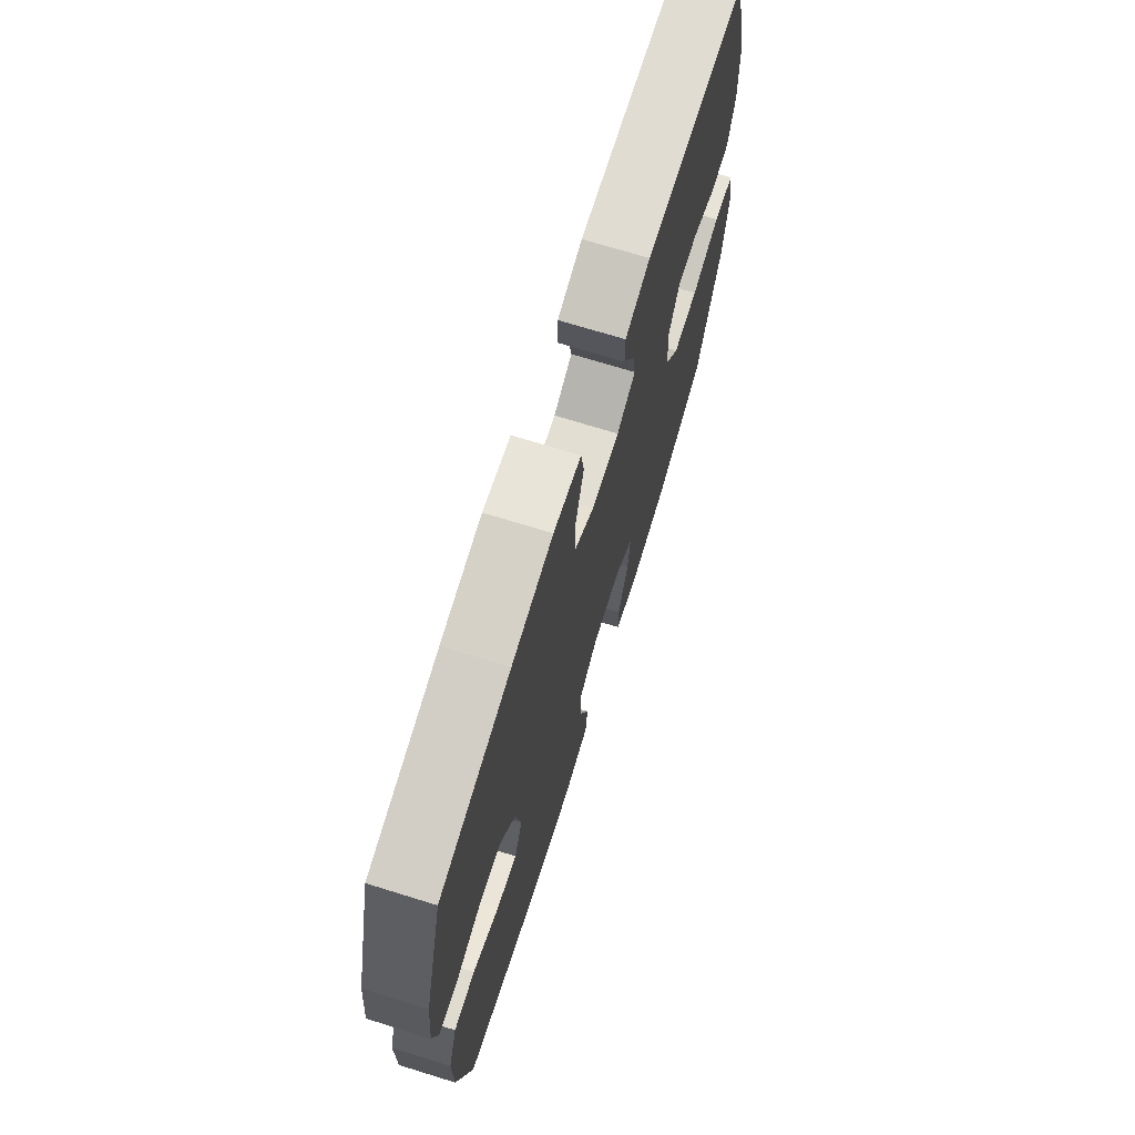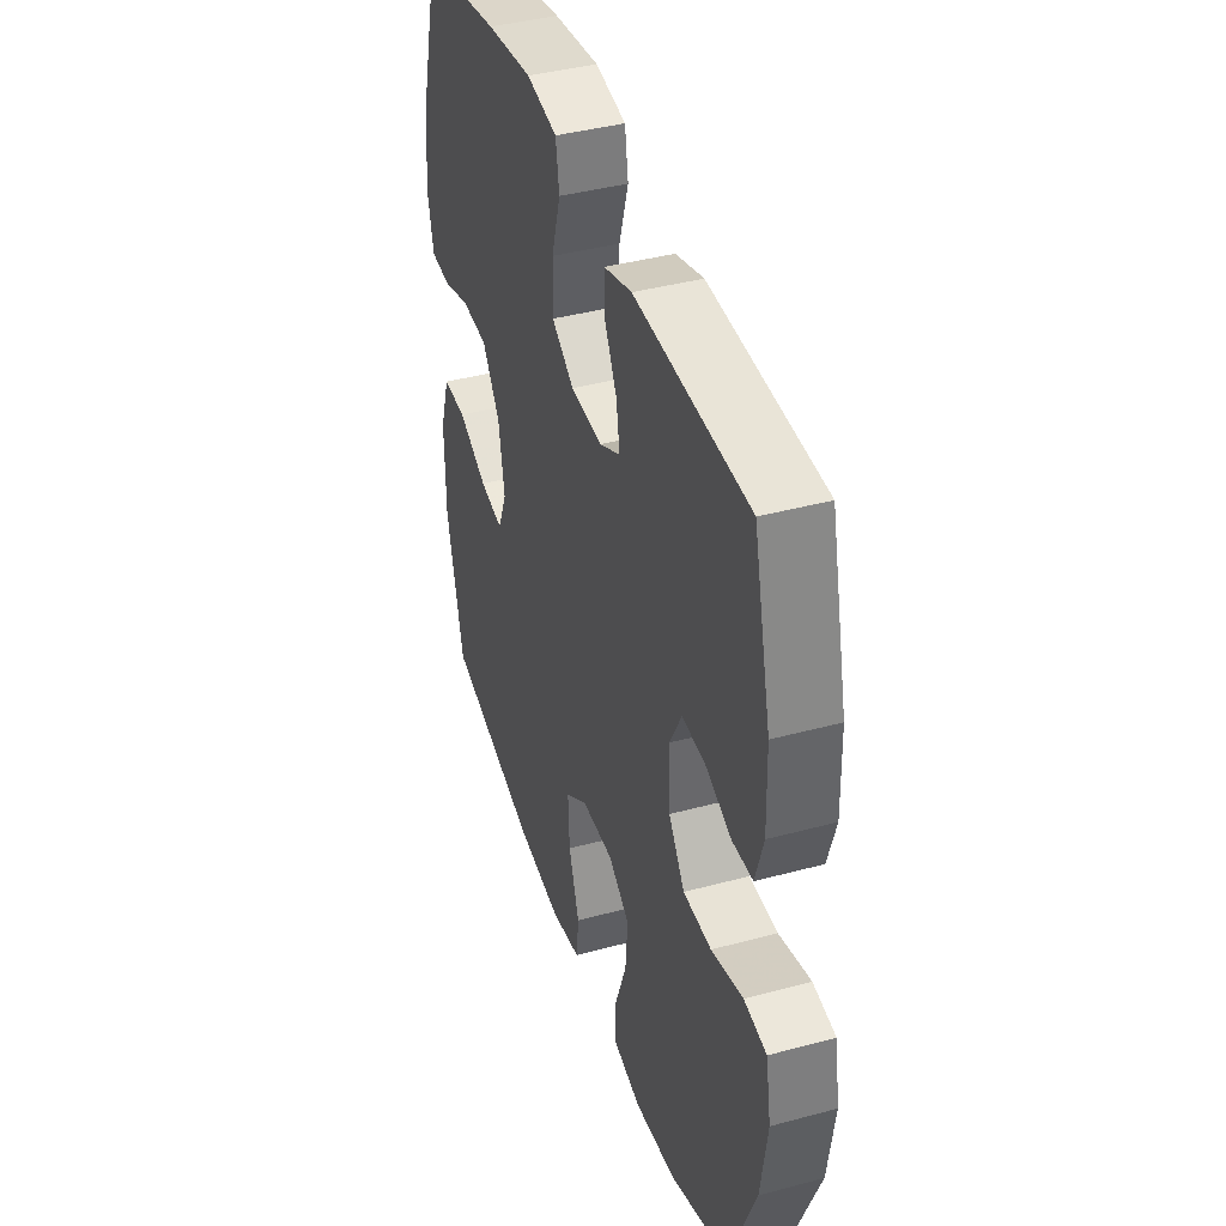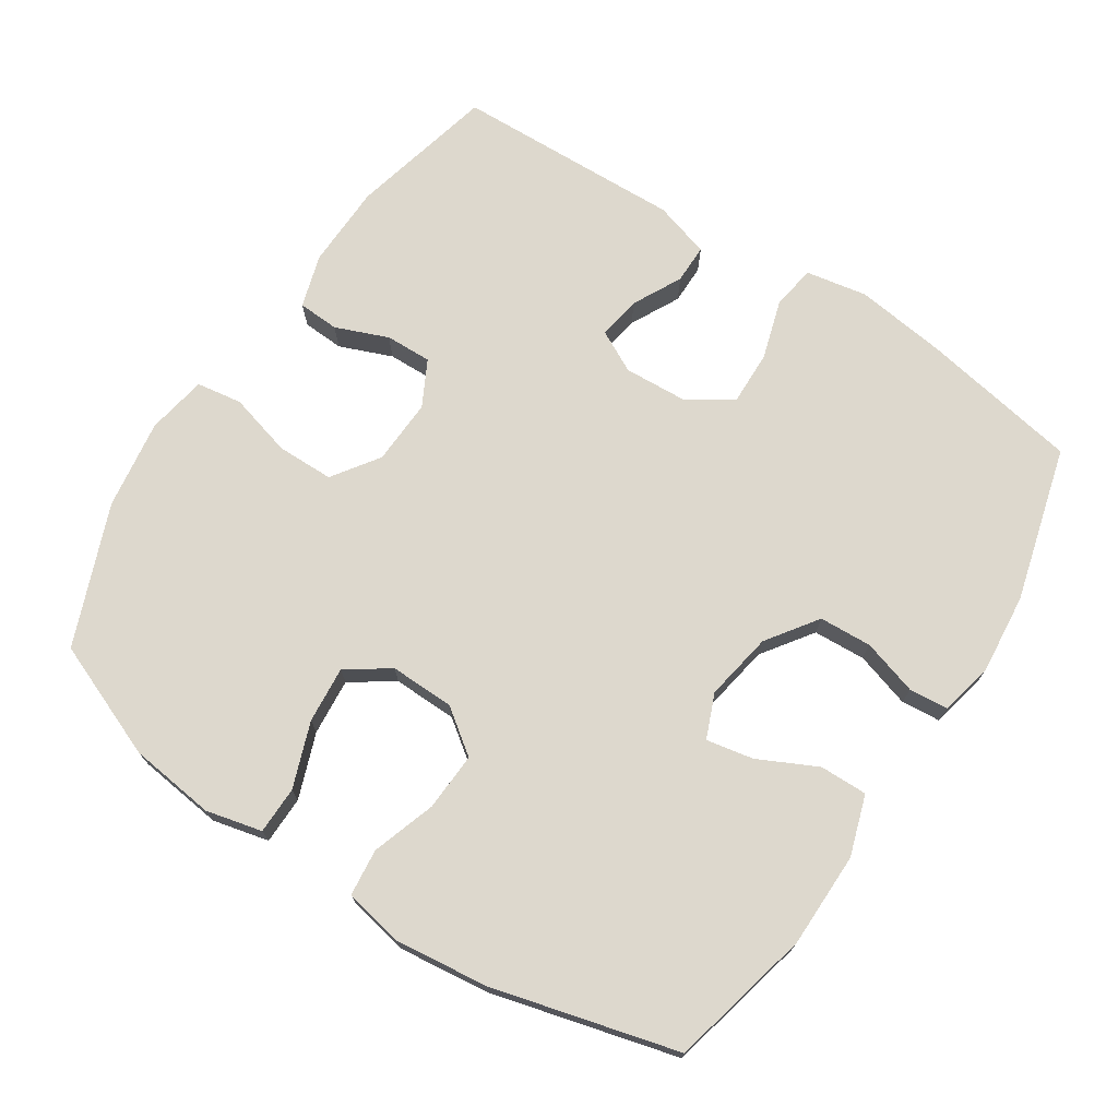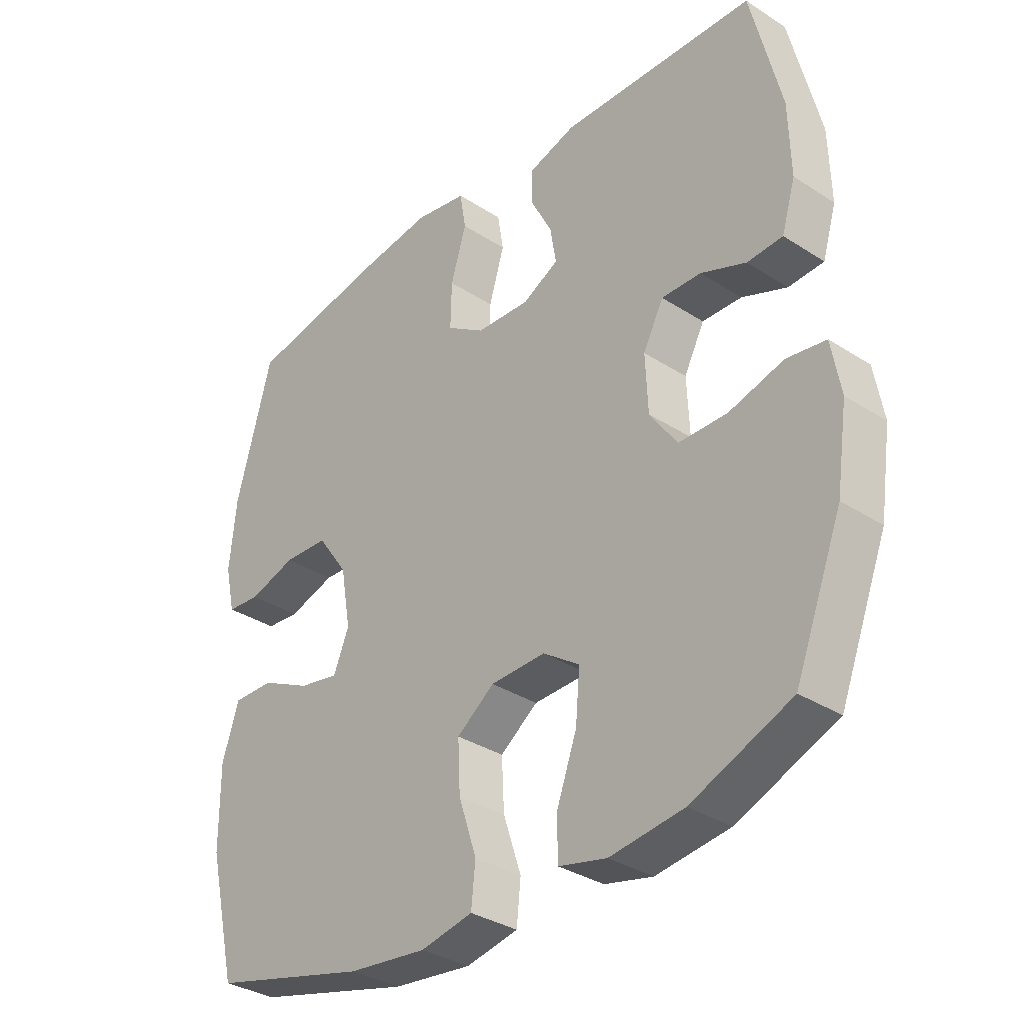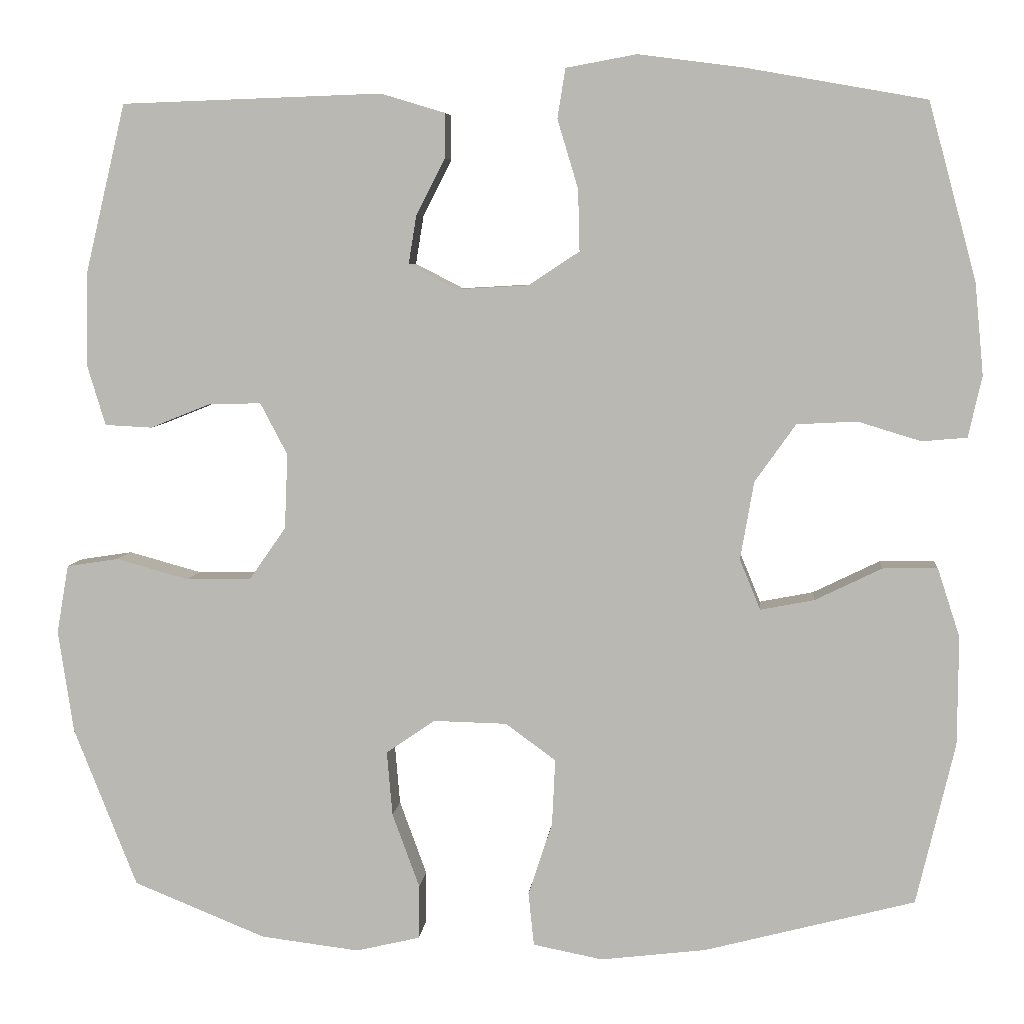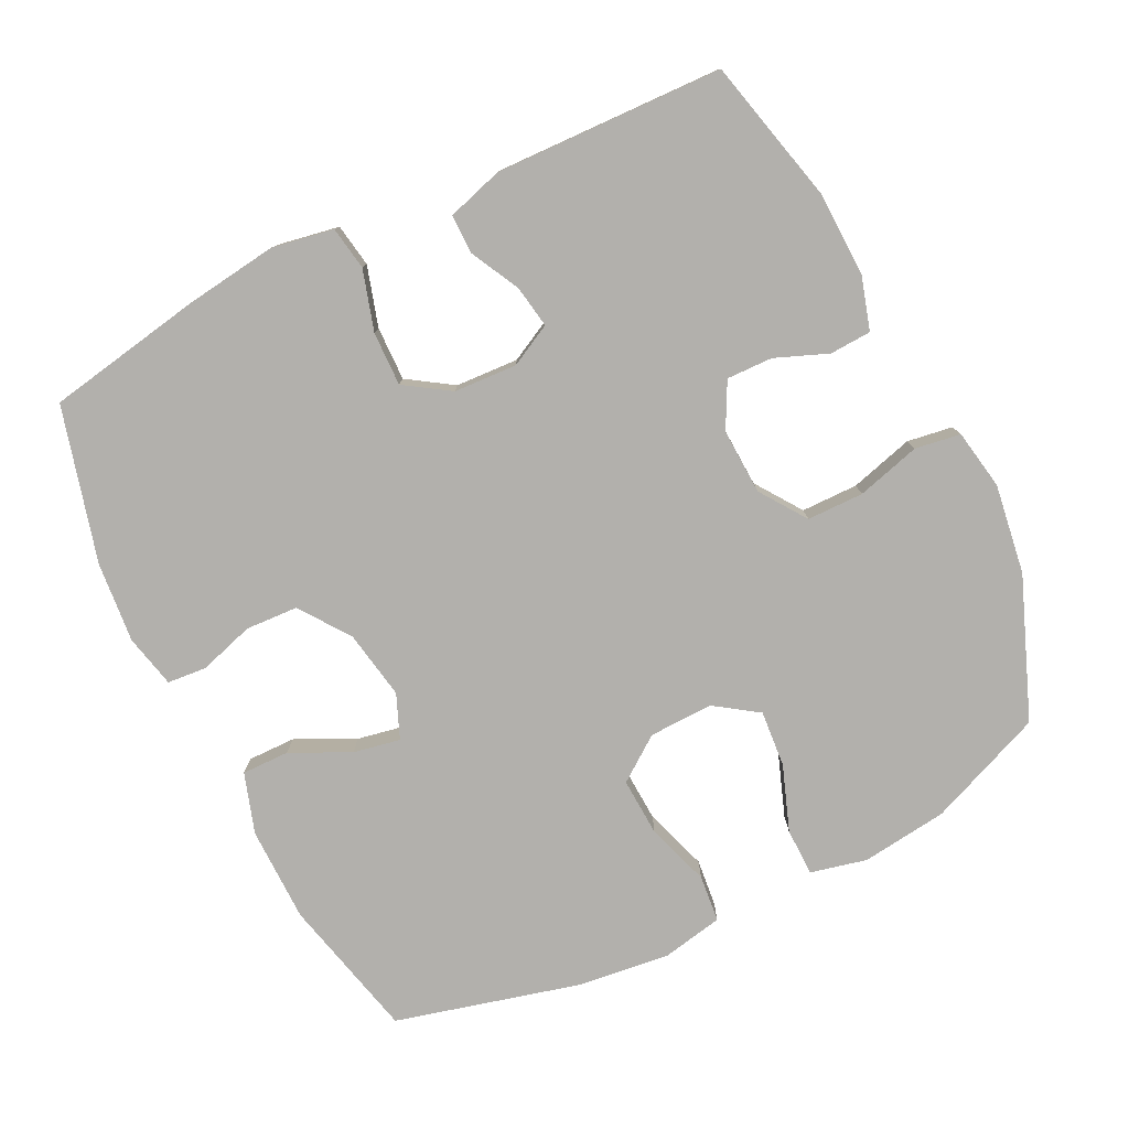
<metadata>
{"format":"obj","ext":"obj","renderer":"f3d","projection":"perspective","resolution":1024,"background":"white","views":[{"elev":71.2,"azim":-72.8,"up":"+Z"},{"elev":40.8,"azim":71.8,"up":"+Z"},{"elev":72.3,"azim":-146.8,"up":"+Y"},{"elev":-33.8,"azim":48.7,"up":"+Z"},{"elev":6.3,"azim":-174.6,"up":"+Z"},{"elev":-78.7,"azim":26.4,"up":"+Y"}]}
</metadata>
<code>
v 0.5 0.07 -0.5
v 0.334 0.07 -0.567
v 0.211 0.07 -0.582
v 0.131 0.07 -0.563
v 0.13 0.07 -0.495
v 0.164 0.07 -0.402
v 0.171 0.07 -0.321
v 0.11 0.07 -0.279
v 0.018 0.07 -0.281
v -0.045 0.07 -0.327
v -0.041 0.07 -0.41
v -0.011 0.07 -0.501
v -0.018 0.07 -0.568
v -0.105 0.07 -0.585
v -0.237 0.07 -0.569
v -0.5 0.07 -0.5
v -0.548 0.07 -0.297
v -0.549 0.07 -0.161
v -0.521 0.07 -0.075
v -0.453 0.07 -0.076
v -0.369 0.07 -0.117
v -0.302 0.07 -0.13
v -0.276 0.07 -0.067
v -0.293 0.07 0.031
v -0.344 0.07 0.103
v -0.419 0.07 0.107
v -0.498 0.07 0.083
v -0.554 0.07 0.088
v -0.571 0.07 0.164
v -0.56 0.07 0.279
v -0.5 0.07 0.5
v -0.275 0.07 0.54
v -0.144 0.07 0.557
v -0.056 0.07 0.541
v -0.046 0.07 0.479
v -0.072 0.07 0.393
v -0.074 0.07 0.316
v -0.01 0.07 0.274
v 0.08 0.07 0.269
v 0.14 0.07 0.3
v 0.13 0.07 0.361
v 0.094 0.07 0.431
v 0.094 0.07 0.487
v 0.174 0.07 0.511
v 0.5 0.07 0.5
v 0.55 0.07 0.291
v 0.553 0.07 0.172
v 0.53 0.07 0.096
v 0.471 0.07 0.093
v 0.396 0.07 0.123
v 0.33 0.07 0.125
v 0.296 0.07 0.06
v 0.3 0.07 -0.034
v 0.346 0.07 -0.1
v 0.427 0.07 -0.101
v 0.518 0.07 -0.076
v 0.583 0.07 -0.086
v 0.598 0.07 -0.172
v 0.579 0.07 -0.3
v 0.5 0 -0.5
v 0.334 0 -0.567
v 0.211 0 -0.582
v 0.131 0 -0.563
v 0.13 0 -0.495
v 0.164 0 -0.402
v 0.171 0 -0.321
v 0.11 0 -0.279
v 0.018 0 -0.281
v -0.045 0 -0.327
v -0.041 0 -0.41
v -0.011 0 -0.501
v -0.018 0 -0.568
v -0.105 0 -0.585
v -0.237 0 -0.569
v -0.5 0 -0.5
v -0.548 0 -0.297
v -0.549 0 -0.161
v -0.521 0 -0.075
v -0.453 0 -0.076
v -0.369 0 -0.117
v -0.302 0 -0.13
v -0.276 0 -0.067
v -0.293 0 0.031
v -0.344 0 0.103
v -0.419 0 0.107
v -0.498 0 0.083
v -0.554 0 0.088
v -0.571 0 0.164
v -0.56 0 0.279
v -0.5 0 0.5
v -0.275 0 0.54
v -0.144 0 0.557
v -0.056 0 0.541
v -0.046 0 0.479
v -0.072 0 0.393
v -0.074 0 0.316
v -0.01 0 0.274
v 0.08 0 0.269
v 0.14 0 0.3
v 0.13 0 0.361
v 0.094 0 0.431
v 0.094 0 0.487
v 0.174 0 0.511
v 0.5 0 0.5
v 0.55 0 0.291
v 0.553 0 0.172
v 0.53 0 0.096
v 0.471 0 0.093
v 0.396 0 0.123
v 0.33 0 0.125
v 0.296 0 0.06
v 0.3 0 -0.034
v 0.346 0 -0.1
v 0.427 0 -0.101
v 0.518 0 -0.076
v 0.583 0 -0.086
v 0.598 0 -0.172
v 0.579 0 -0.3
f 4 5 6
f 3 4 6
f 2 3 6
f 1 2 6
f 59 1 6
f 58 59 6
f 57 58 6
f 56 57 6
f 55 56 6
f 54 55 6 7
f 53 54 7 8
f 52 53 8 9
f 51 52 9 10
f 48 49 50
f 47 48 50
f 46 47 50
f 45 46 50
f 44 45 50
f 43 44 50
f 42 43 50
f 41 42 50
f 40 41 50 51
f 39 40 51 10
f 34 35 36
f 33 34 36
f 32 33 36
f 31 32 36
f 30 31 36
f 29 30 36
f 28 29 36
f 27 28 36
f 26 27 36
f 25 26 36 37
f 24 25 37 38
f 19 20 21
f 18 19 21
f 17 18 21
f 16 17 21
f 15 16 21
f 14 15 21
f 13 14 21
f 12 13 21
f 11 12 21
f 10 11 21 22
f 38 39 10
f 24 38 10
f 23 24 10
f 10 22 23
f 65 64 63
f 65 63 62
f 65 62 61
f 65 61 60
f 65 60 118
f 65 118 117
f 65 117 116
f 65 116 115
f 65 115 114
f 66 65 114 113
f 67 66 113 112
f 68 67 112 111
f 69 68 111 110
f 109 108 107
f 109 107 106
f 109 106 105
f 109 105 104
f 109 104 103
f 109 103 102
f 109 102 101
f 109 101 100
f 110 109 100 99
f 69 110 99 98
f 95 94 93
f 95 93 92
f 95 92 91
f 95 91 90
f 95 90 89
f 95 89 88
f 95 88 87
f 95 87 86
f 95 86 85
f 96 95 85 84
f 97 96 84 83
f 80 79 78
f 80 78 77
f 80 77 76
f 80 76 75
f 80 75 74
f 80 74 73
f 80 73 72
f 80 72 71
f 80 71 70
f 81 80 70 69
f 69 98 97
f 69 97 83
f 69 83 82
f 82 81 69
f 1 60 61 2
f 2 61 62 3
f 3 62 63 4
f 4 63 64 5
f 5 64 65 6
f 6 65 66 7
f 7 66 67 8
f 8 67 68 9
f 9 68 69 10
f 10 69 70 11
f 11 70 71 12
f 12 71 72 13
f 13 72 73 14
f 14 73 74 15
f 15 74 75 16
f 16 75 76 17
f 17 76 77 18
f 18 77 78 19
f 19 78 79 20
f 20 79 80 21
f 21 80 81 22
f 22 81 82 23
f 23 82 83 24
f 24 83 84 25
f 25 84 85 26
f 26 85 86 27
f 27 86 87 28
f 28 87 88 29
f 29 88 89 30
f 30 89 90 31
f 31 90 91 32
f 32 91 92 33
f 33 92 93 34
f 34 93 94 35
f 35 94 95 36
f 36 95 96 37
f 37 96 97 38
f 38 97 98 39
f 39 98 99 40
f 40 99 100 41
f 41 100 101 42
f 42 101 102 43
f 43 102 103 44
f 44 103 104 45
f 45 104 105 46
f 46 105 106 47
f 47 106 107 48
f 48 107 108 49
f 49 108 109 50
f 50 109 110 51
f 51 110 111 52
f 52 111 112 53
f 53 112 113 54
f 54 113 114 55
f 55 114 115 56
f 56 115 116 57
f 57 116 117 58
f 58 117 118 59
f 59 118 60 1

</code>
